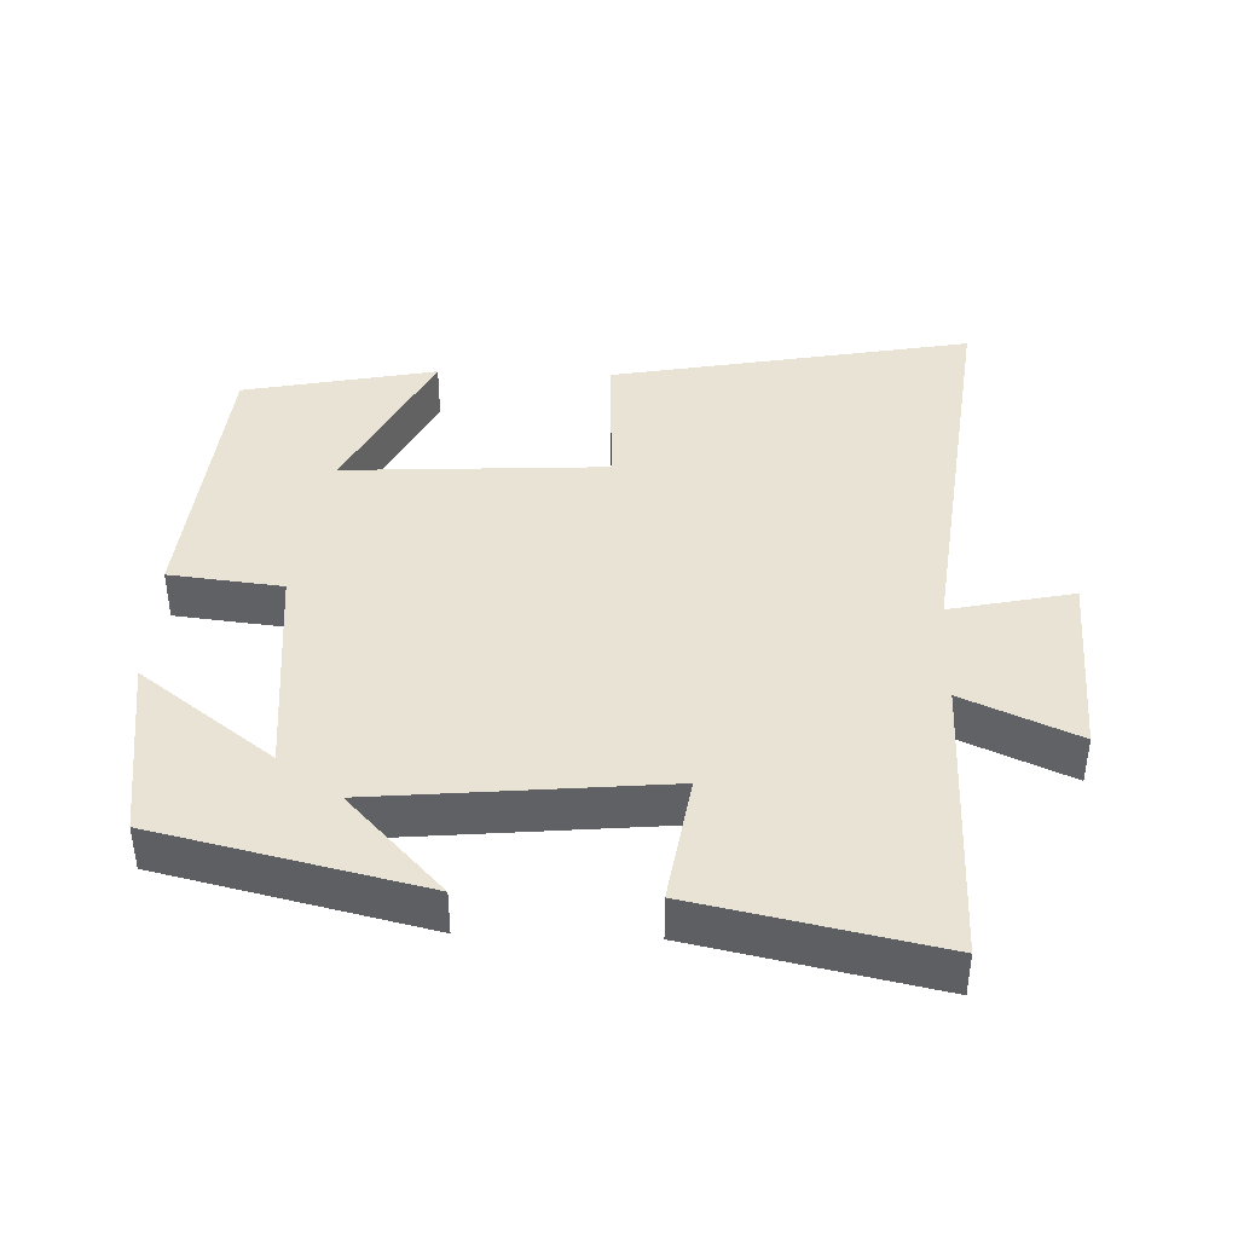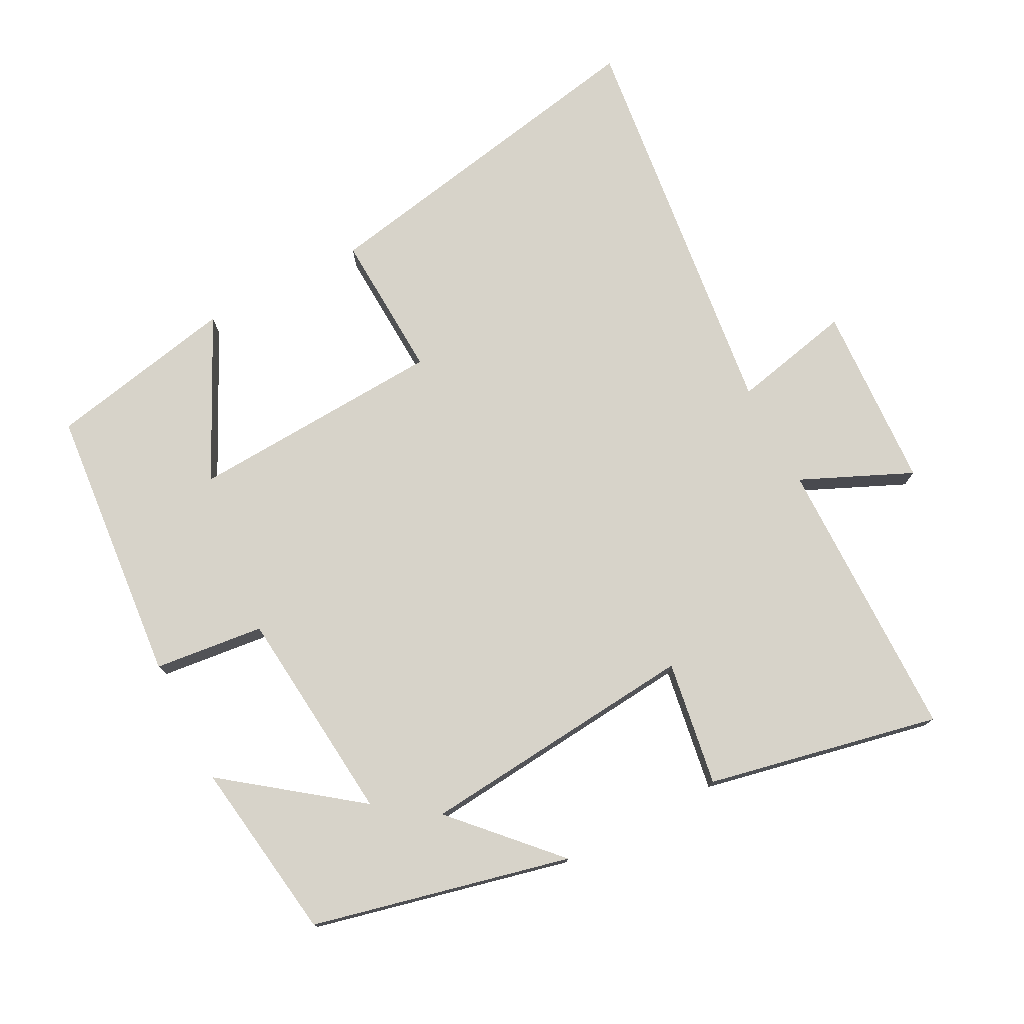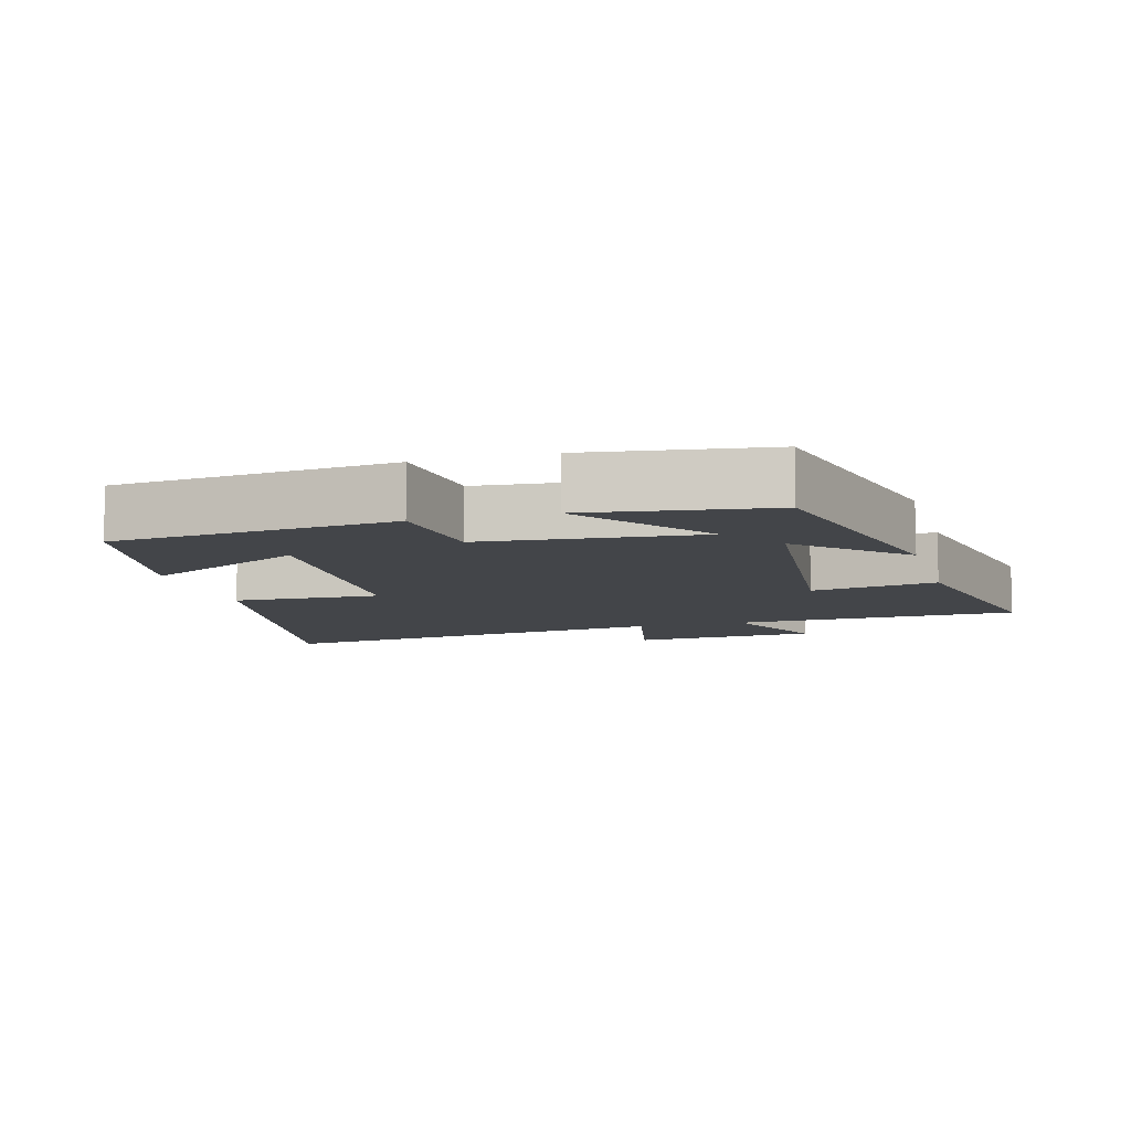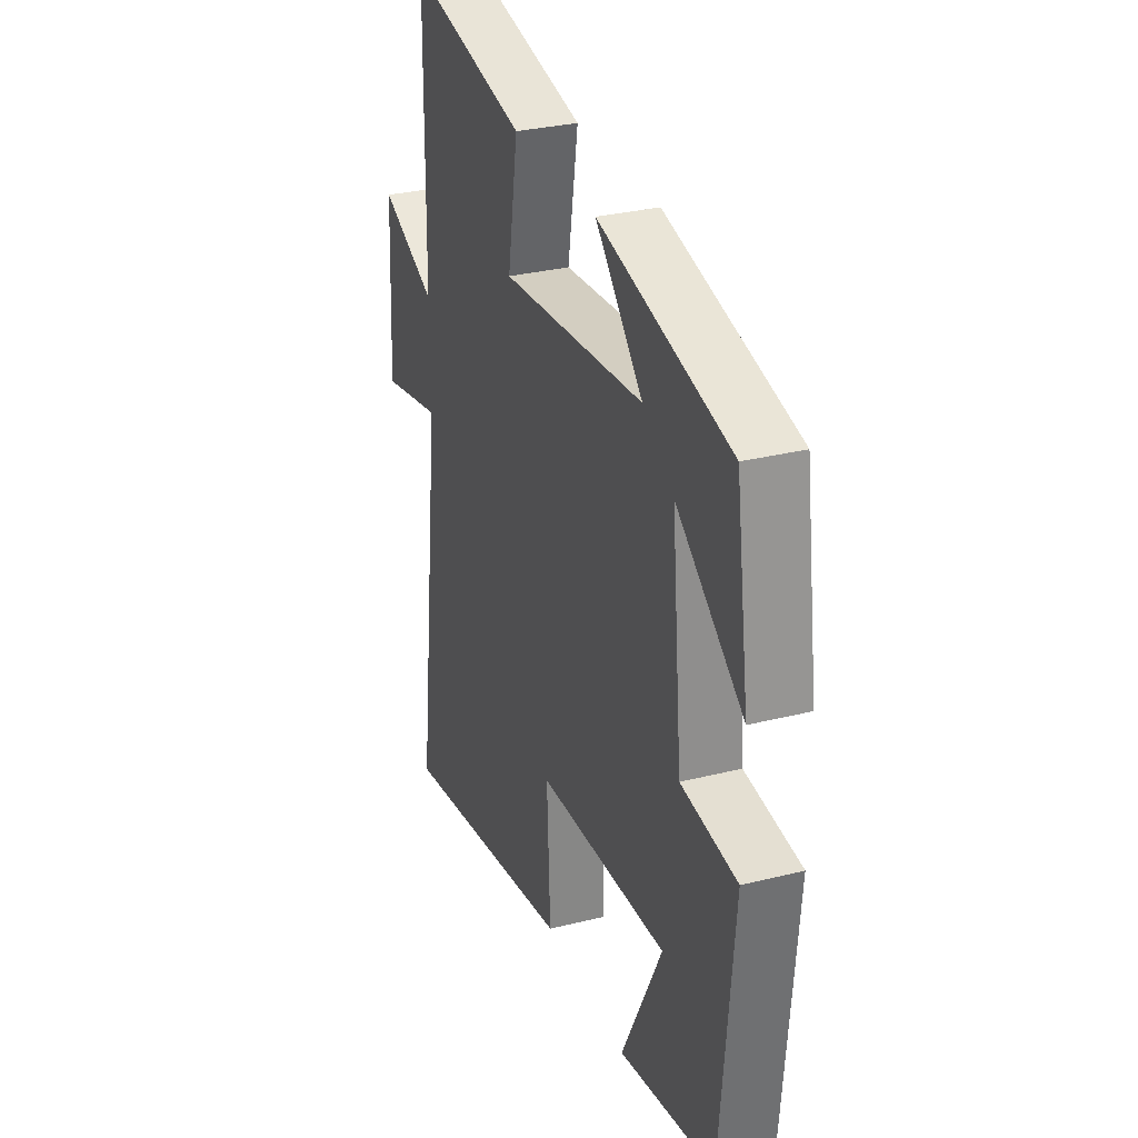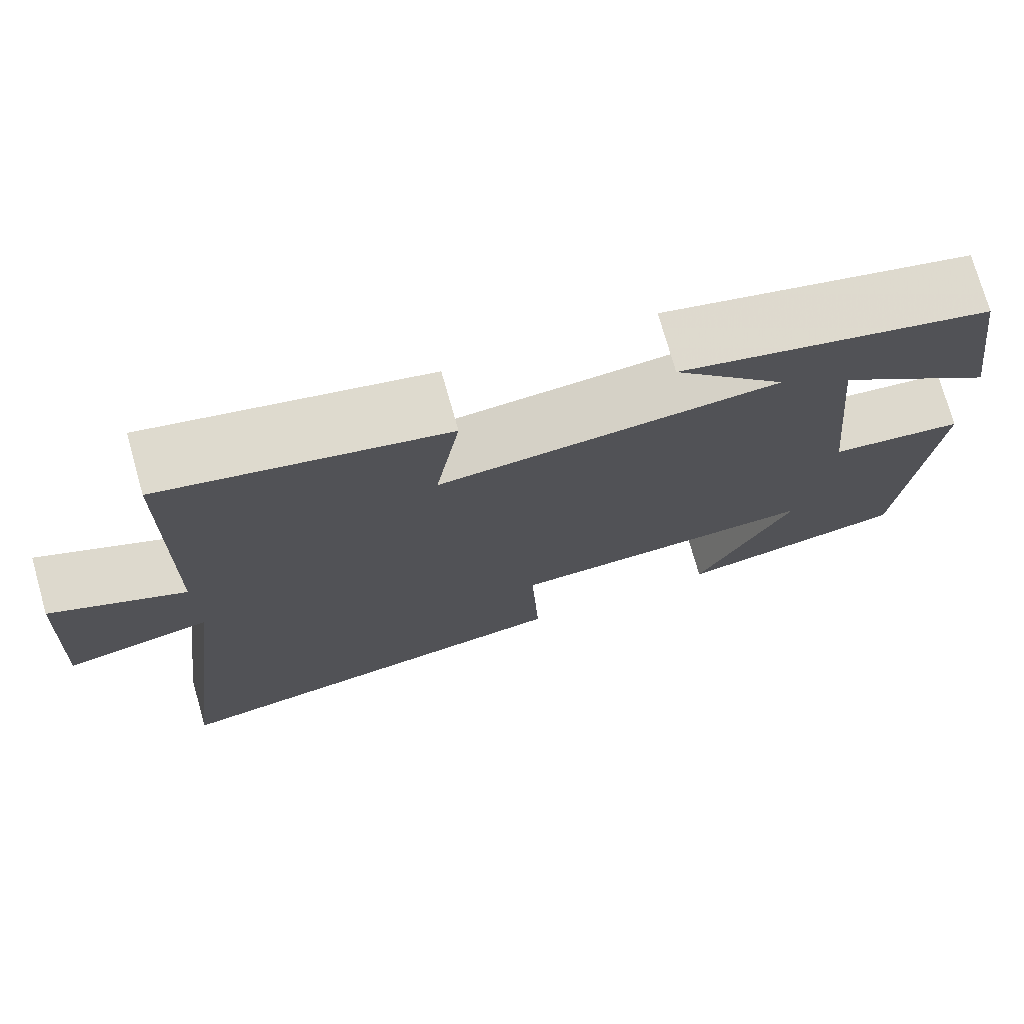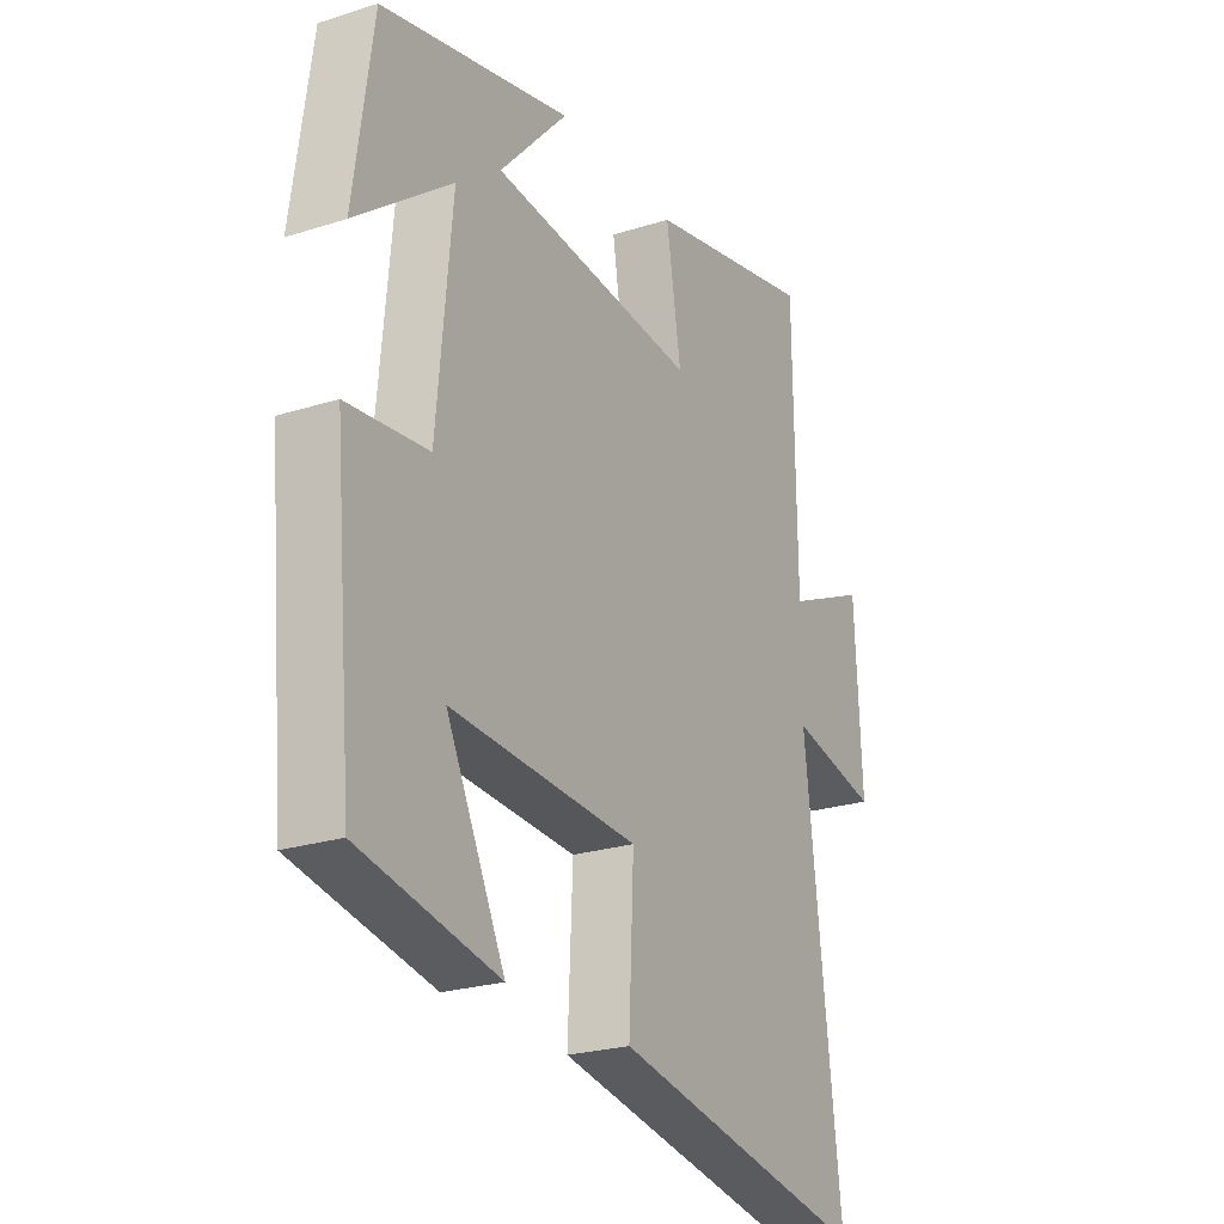
<metadata>
{"format":"obj","ext":"obj","renderer":"f3d","projection":"perspective","resolution":1024,"background":"white","views":[{"elev":41.1,"azim":2.0,"up":"+Y"},{"elev":76.2,"azim":-27.6,"up":"+Y"},{"elev":-8.9,"azim":-74.2,"up":"+Y"},{"elev":30.5,"azim":-109.9,"up":"+Z"},{"elev":74.4,"azim":164.2,"up":"+Z"},{"elev":-23.8,"azim":-62.0,"up":"+Z"}]}
</metadata>
<code>
v -0.463 0.07 -0.445
v -0.5 0.07 -0.039
v -0.34 0.07 -0.021
v -0.31 0.07 0.293
v -0.5 0.07 0.149
v -0.462 0.07 0.412
v -0.087 0.07 0.5
v -0.222 0.07 0.356
v 0.186 0.07 0.318
v 0.157 0.07 0.5
v 0.495 0.07 0.571
v 0.5 0.07 0.155
v 0.661 0.07 0.227
v 0.675 0.07 -0.043
v 0.5 0.07 -0.005
v 0.571 0.07 -0.596
v 0.058 0.07 -0.5
v 0.068 0.07 -0.286
v -0.304 0.07 -0.266
v -0.188 0.07 -0.5
v -0.463 0 -0.445
v -0.5 0 -0.039
v -0.34 0 -0.021
v -0.31 0 0.293
v -0.5 0 0.149
v -0.462 0 0.412
v -0.087 0 0.5
v -0.222 0 0.356
v 0.186 0 0.318
v 0.157 0 0.5
v 0.495 0 0.571
v 0.5 0 0.155
v 0.661 0 0.227
v 0.675 0 -0.043
v 0.5 0 -0.005
v 0.571 0 -0.596
v 0.058 0 -0.5
v 0.068 0 -0.286
v -0.304 0 -0.266
v -0.188 0 -0.5
f 19 20 1 2
f 18 19 2 3
f 15 16 17 18
f 15 18 3 4
f 12 13 14 15
f 11 12 15
f 10 11 15
f 9 10 15
f 8 9 15 4
f 7 8 4
f 4 5 6 7
f 22 21 40 39
f 23 22 39 38
f 38 37 36 35
f 24 23 38 35
f 35 34 33 32
f 35 32 31
f 35 31 30
f 35 30 29
f 24 35 29 28
f 24 28 27
f 27 26 25 24
f 1 21 22 2
f 2 22 23 3
f 3 23 24 4
f 4 24 25 5
f 5 25 26 6
f 6 26 27 7
f 7 27 28 8
f 8 28 29 9
f 9 29 30 10
f 10 30 31 11
f 11 31 32 12
f 12 32 33 13
f 13 33 34 14
f 14 34 35 15
f 15 35 36 16
f 16 36 37 17
f 17 37 38 18
f 18 38 39 19
f 19 39 40 20
f 20 40 21 1

</code>
